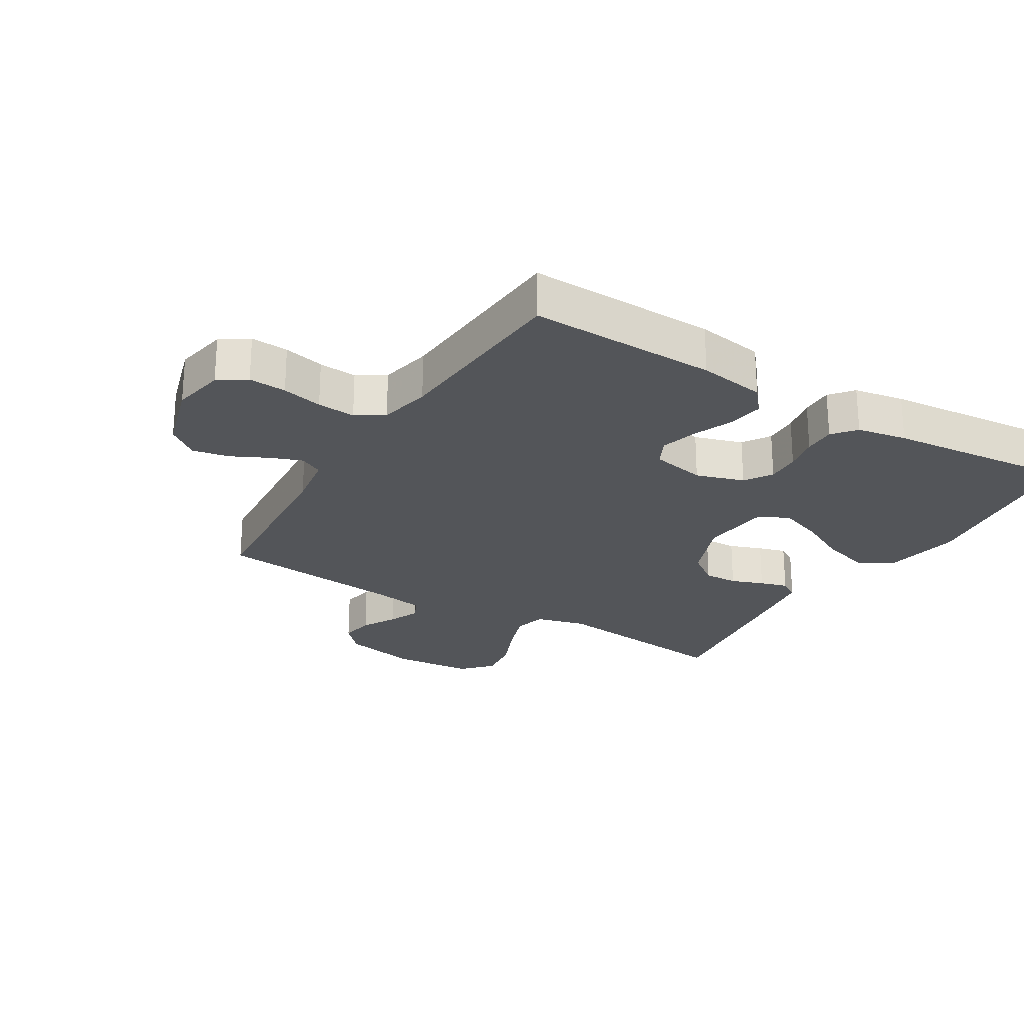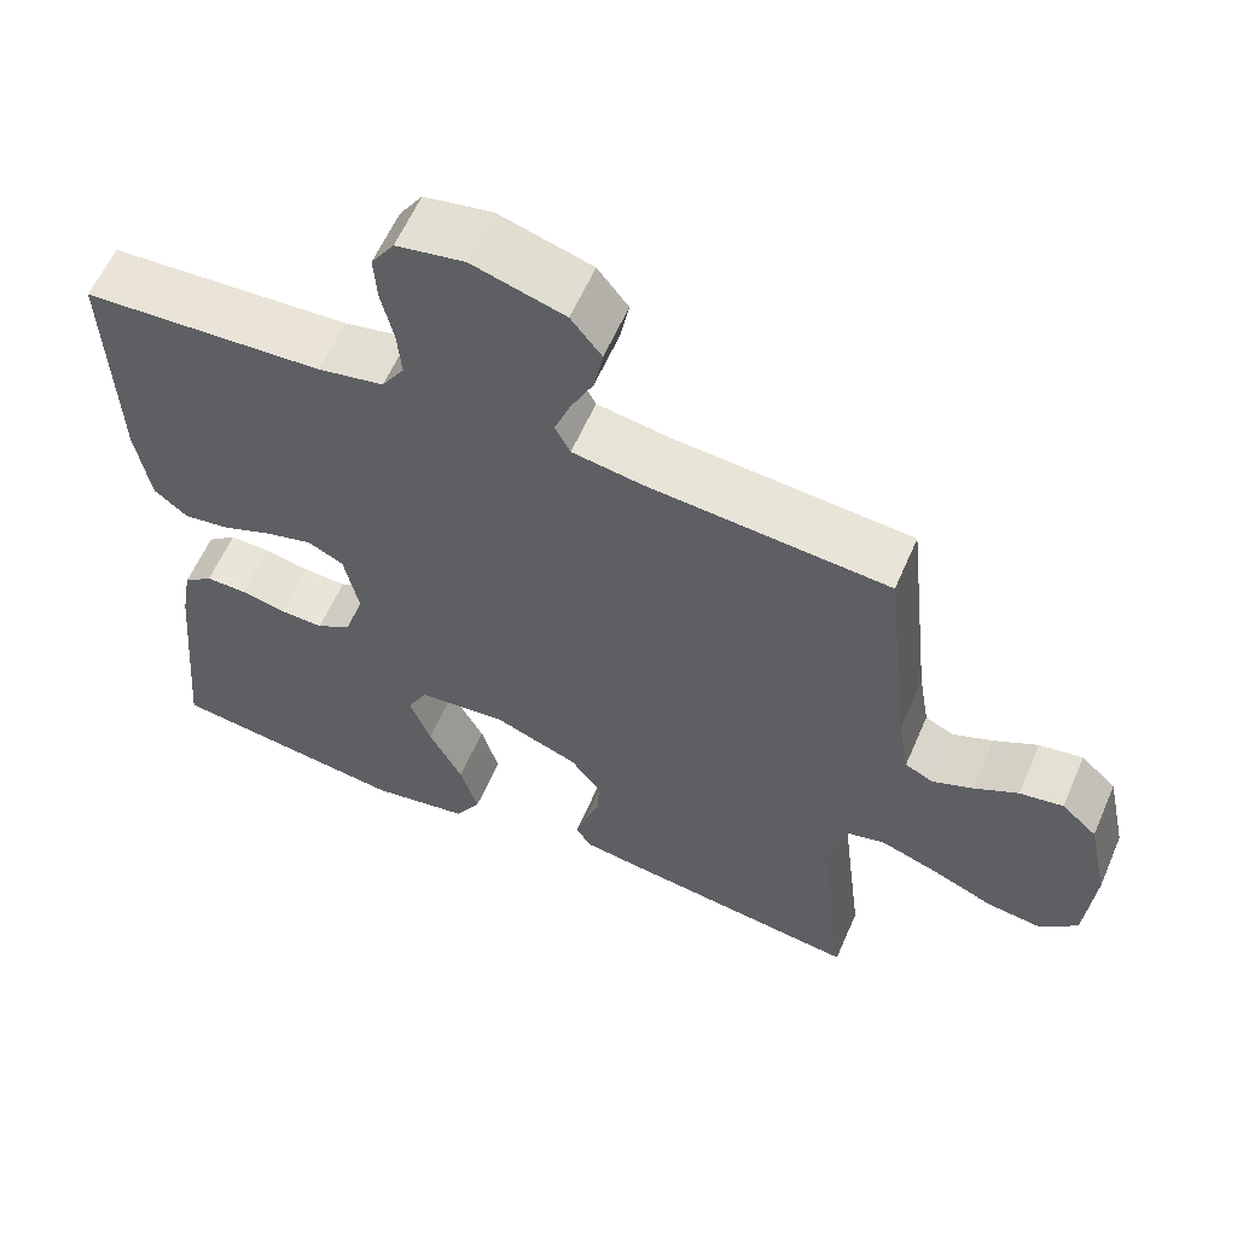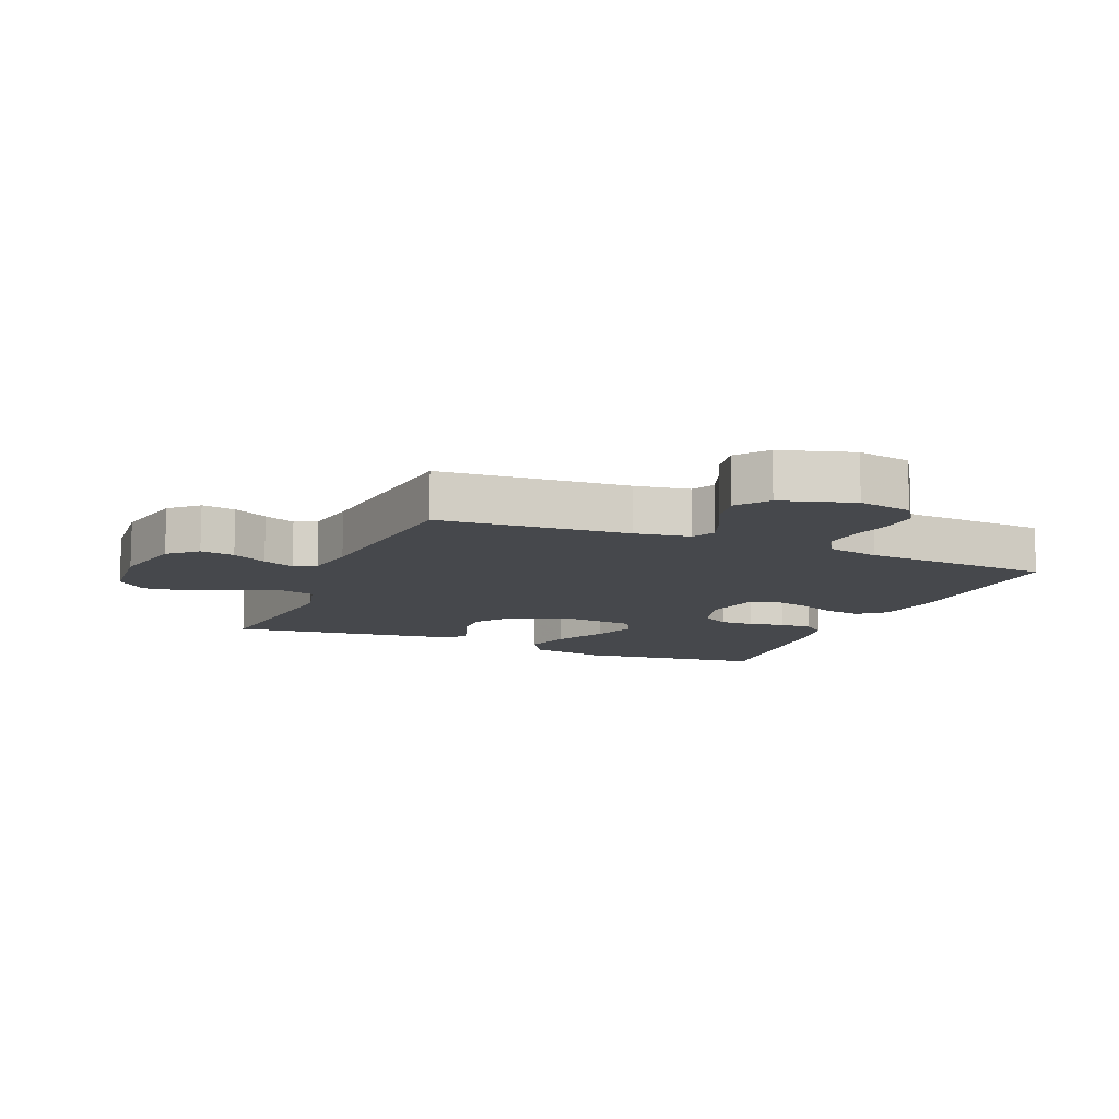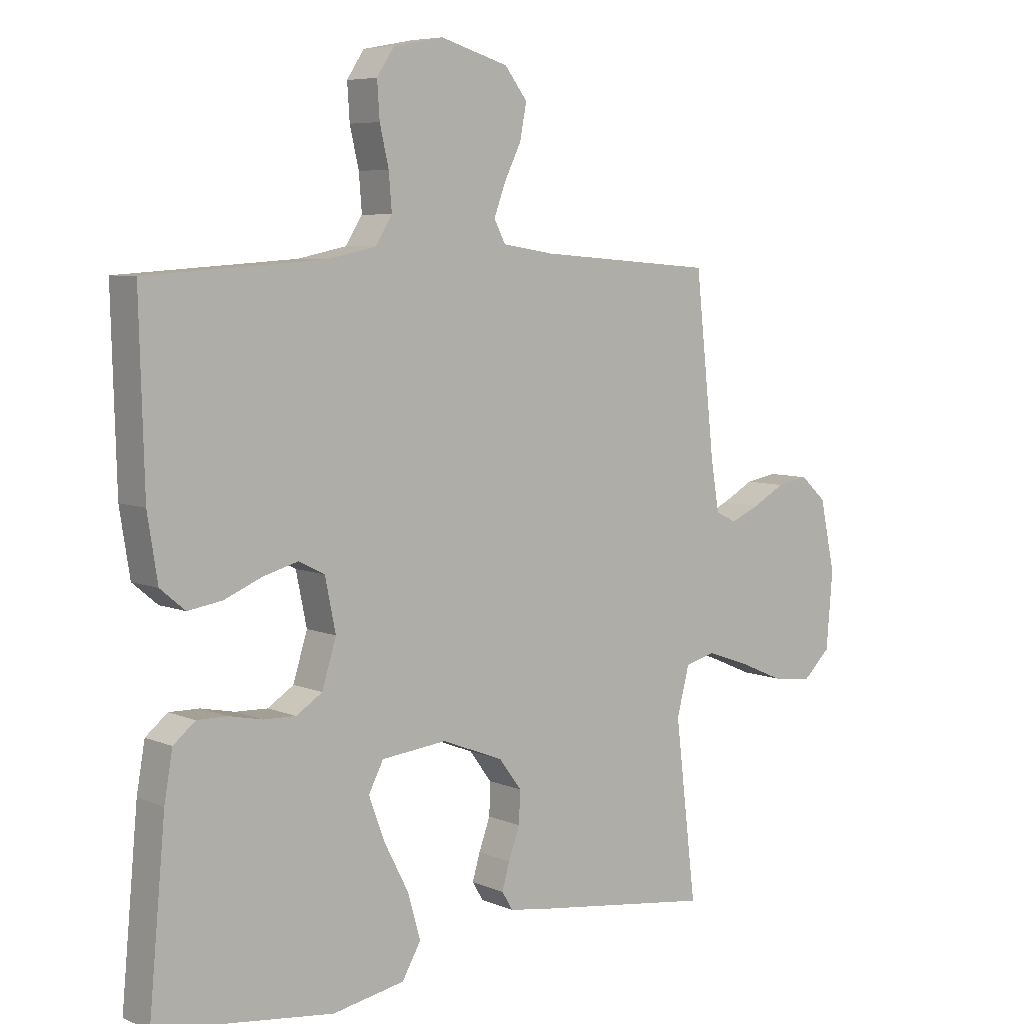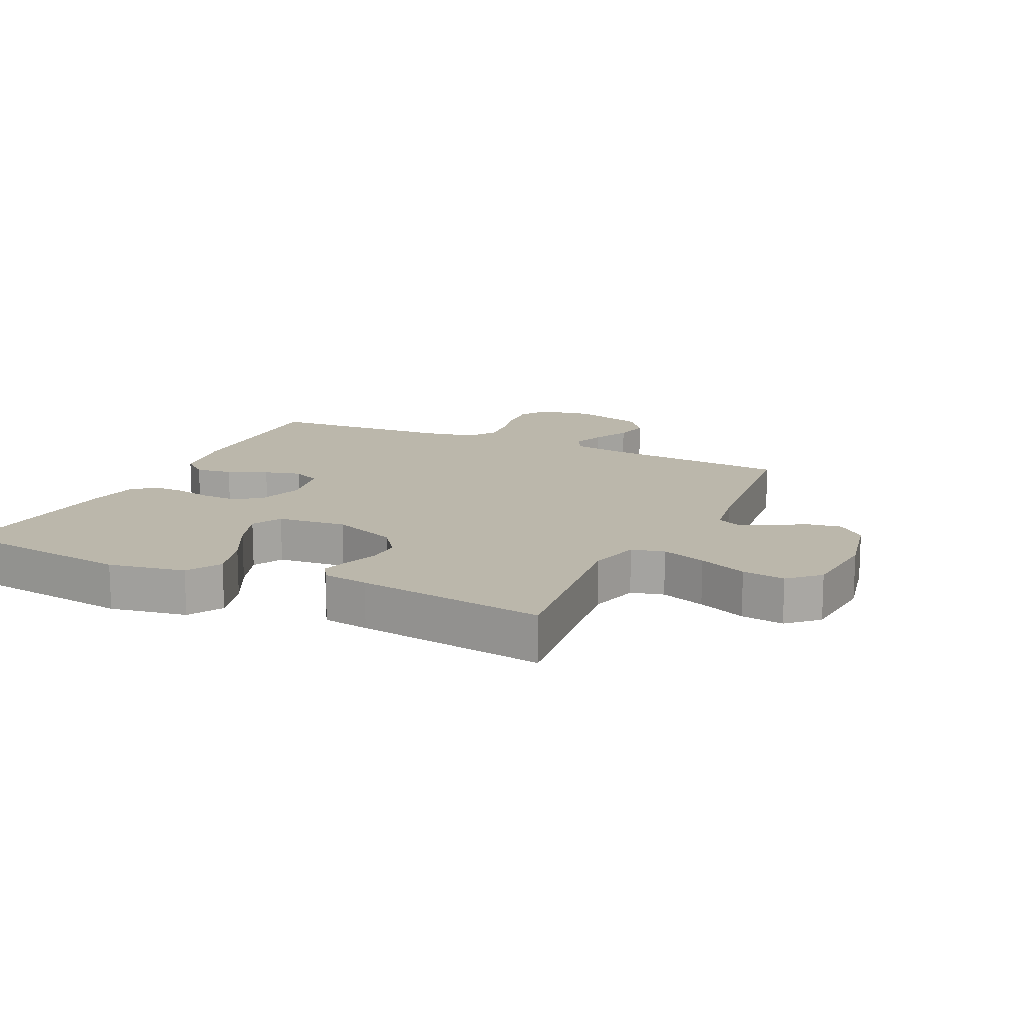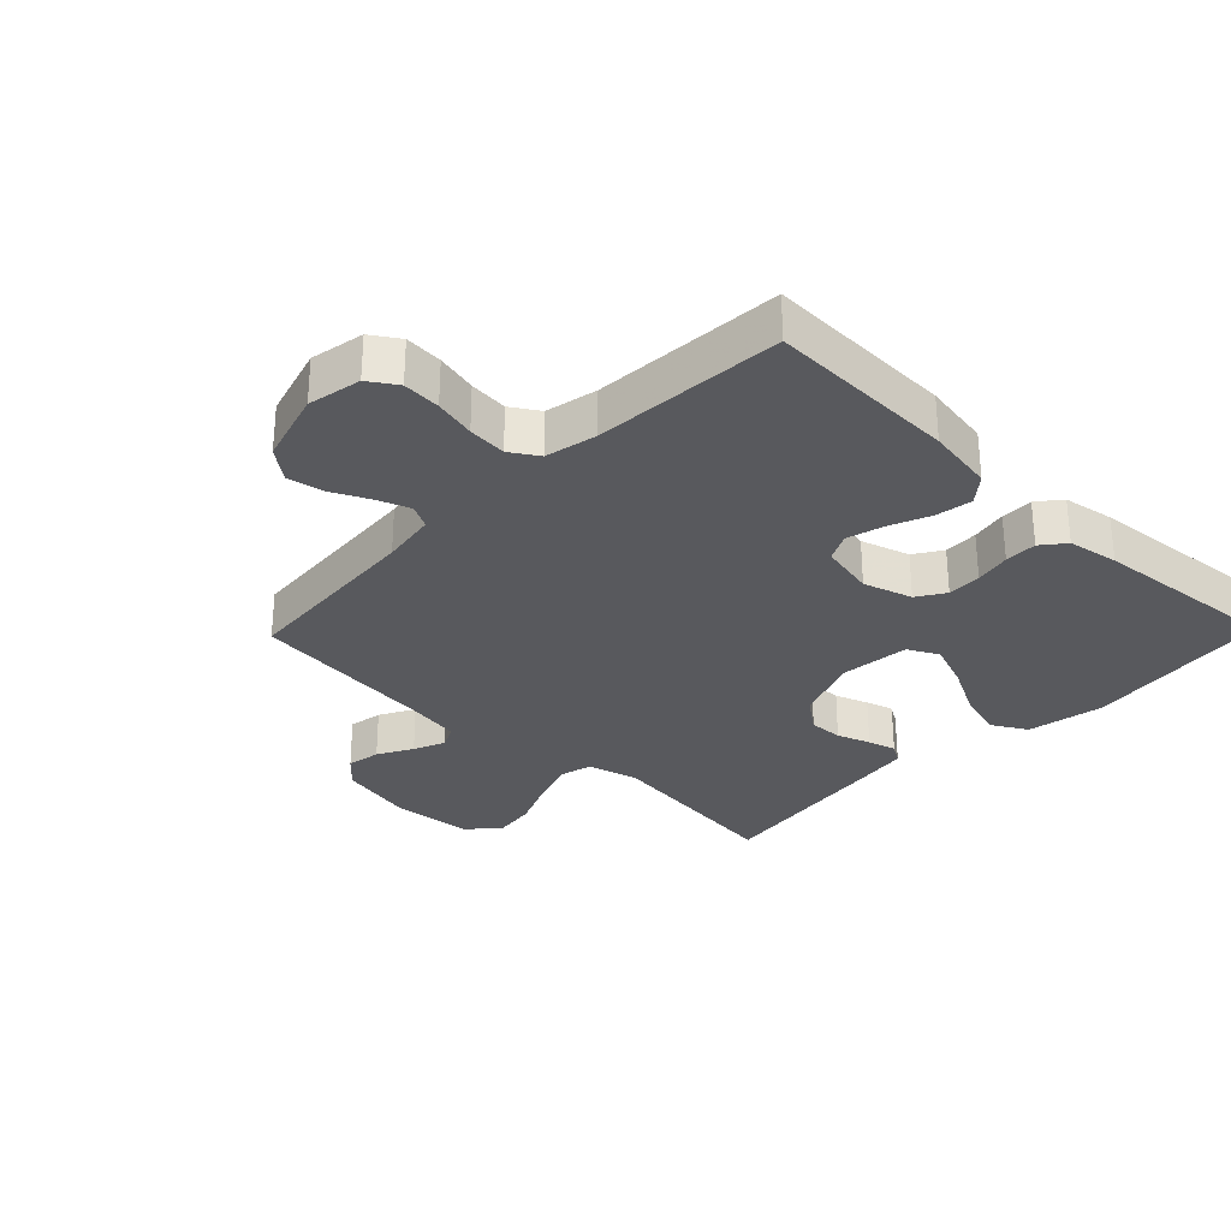
<metadata>
{"format":"obj","ext":"obj","renderer":"f3d","projection":"perspective","resolution":1024,"background":"white","views":[{"elev":-24.5,"azim":58.7,"up":"+Y"},{"elev":59.9,"azim":-156.6,"up":"+Z"},{"elev":-11.2,"azim":-22.6,"up":"+Y"},{"elev":6.6,"azim":140.3,"up":"+Z"},{"elev":14.2,"azim":-154.7,"up":"+Y"},{"elev":-29.9,"azim":45.9,"up":"+Y"}]}
</metadata>
<code>
v -0.5 0.07 0.5
v -0.2 0.07 0.524
v -0.113 0.07 0.538
v -0.094 0.07 0.575
v -0.113 0.07 0.626
v -0.142 0.07 0.685
v -0.153 0.07 0.743
v -0.115 0.07 0.792
v 0 0.07 0.826
v 0.085 0.07 0.81
v 0.114 0.07 0.766
v 0.11 0.07 0.706
v 0.095 0.07 0.641
v 0.09 0.07 0.58
v 0.118 0.07 0.536
v 0.2 0.07 0.519
v 0.5 0.07 0.5
v 0.492 0.07 0.2
v 0.475 0.07 0.093
v 0.433 0.07 0.058
v 0.375 0.07 0.067
v 0.312 0.07 0.093
v 0.253 0.07 0.109
v 0.209 0.07 0.087
v 0.191 0.07 0
v 0.215 0.07 -0.077
v 0.259 0.07 -0.105
v 0.313 0.07 -0.103
v 0.37 0.07 -0.091
v 0.421 0.07 -0.09
v 0.458 0.07 -0.12
v 0.472 0.07 -0.2
v 0.5 0.07 -0.5
v 0.2 0.07 -0.539
v 0.078 0.07 -0.517
v 0.046 0.07 -0.462
v 0.068 0.07 -0.386
v 0.11 0.07 -0.305
v 0.136 0.07 -0.234
v 0.111 0.07 -0.186
v 0 0.07 -0.175
v -0.104 0.07 -0.216
v -0.142 0.07 -0.267
v -0.14 0.07 -0.321
v -0.121 0.07 -0.373
v -0.108 0.07 -0.417
v -0.127 0.07 -0.448
v -0.2 0.07 -0.459
v -0.5 0.07 -0.5
v -0.464 0.07 -0.2
v -0.485 0.07 -0.119
v -0.537 0.07 -0.106
v -0.608 0.07 -0.131
v -0.685 0.07 -0.164
v -0.753 0.07 -0.173
v -0.8 0.07 -0.129
v -0.811 0.07 0
v -0.785 0.07 0.12
v -0.741 0.07 0.16
v -0.687 0.07 0.151
v -0.632 0.07 0.121
v -0.582 0.07 0.1
v -0.547 0.07 0.117
v -0.533 0.07 0.2
v -0.5 0 0.5
v -0.2 0 0.524
v -0.113 0 0.538
v -0.094 0 0.575
v -0.113 0 0.626
v -0.142 0 0.685
v -0.153 0 0.743
v -0.115 0 0.792
v 0 0 0.826
v 0.085 0 0.81
v 0.114 0 0.766
v 0.11 0 0.706
v 0.095 0 0.641
v 0.09 0 0.58
v 0.118 0 0.536
v 0.2 0 0.519
v 0.5 0 0.5
v 0.492 0 0.2
v 0.475 0 0.093
v 0.433 0 0.058
v 0.375 0 0.067
v 0.312 0 0.093
v 0.253 0 0.109
v 0.209 0 0.087
v 0.191 0 0
v 0.215 0 -0.077
v 0.259 0 -0.105
v 0.313 0 -0.103
v 0.37 0 -0.091
v 0.421 0 -0.09
v 0.458 0 -0.12
v 0.472 0 -0.2
v 0.5 0 -0.5
v 0.2 0 -0.539
v 0.078 0 -0.517
v 0.046 0 -0.462
v 0.068 0 -0.386
v 0.11 0 -0.305
v 0.136 0 -0.234
v 0.111 0 -0.186
v 0 0 -0.175
v -0.104 0 -0.216
v -0.142 0 -0.267
v -0.14 0 -0.321
v -0.121 0 -0.373
v -0.108 0 -0.417
v -0.127 0 -0.448
v -0.2 0 -0.459
v -0.5 0 -0.5
v -0.464 0 -0.2
v -0.485 0 -0.119
v -0.537 0 -0.106
v -0.608 0 -0.131
v -0.685 0 -0.164
v -0.753 0 -0.173
v -0.8 0 -0.129
v -0.811 0 0
v -0.785 0 0.12
v -0.741 0 0.16
v -0.687 0 0.151
v -0.632 0 0.121
v -0.582 0 0.1
v -0.547 0 0.117
v -0.533 0 0.2
f 59 60 61
f 58 59 61
f 57 58 61
f 56 57 61
f 55 56 61
f 54 55 61
f 53 54 61
f 52 53 61 62
f 51 52 62 63
f 48 49 50
f 47 48 50
f 46 47 50
f 45 46 50
f 44 45 50
f 43 44 50 51
f 51 63 64
f 43 51 64
f 42 43 64
f 36 37 38
f 35 36 38
f 34 35 38
f 33 34 38
f 32 33 38
f 31 32 38
f 30 31 38
f 29 30 38
f 28 29 38
f 27 28 38 39
f 26 27 39 40
f 20 21 22
f 19 20 22
f 18 19 22
f 17 18 22
f 16 17 22
f 15 16 22 23
f 14 15 23 24
f 11 12 13
f 10 11 13
f 9 10 13
f 8 9 13
f 7 8 13
f 6 7 13
f 5 6 13
f 4 5 13 14
f 14 24 25
f 4 14 25
f 3 4 25
f 64 1 2
f 42 64 2
f 41 42 2
f 26 40 41
f 25 26 41
f 3 25 41
f 2 3 41
f 125 124 123
f 125 123 122
f 125 122 121
f 125 121 120
f 125 120 119
f 125 119 118
f 125 118 117
f 126 125 117 116
f 127 126 116 115
f 114 113 112
f 114 112 111
f 114 111 110
f 114 110 109
f 114 109 108
f 115 114 108 107
f 128 127 115
f 128 115 107
f 128 107 106
f 102 101 100
f 102 100 99
f 102 99 98
f 102 98 97
f 102 97 96
f 102 96 95
f 102 95 94
f 102 94 93
f 102 93 92
f 103 102 92 91
f 104 103 91 90
f 86 85 84
f 86 84 83
f 86 83 82
f 86 82 81
f 86 81 80
f 87 86 80 79
f 88 87 79 78
f 77 76 75
f 77 75 74
f 77 74 73
f 77 73 72
f 77 72 71
f 77 71 70
f 77 70 69
f 78 77 69 68
f 89 88 78
f 89 78 68
f 89 68 67
f 66 65 128
f 66 128 106
f 66 106 105
f 105 104 90
f 105 90 89
f 105 89 67
f 105 67 66
f 1 65 66 2
f 2 66 67 3
f 3 67 68 4
f 4 68 69 5
f 5 69 70 6
f 6 70 71 7
f 7 71 72 8
f 8 72 73 9
f 9 73 74 10
f 10 74 75 11
f 11 75 76 12
f 12 76 77 13
f 13 77 78 14
f 14 78 79 15
f 15 79 80 16
f 16 80 81 17
f 17 81 82 18
f 18 82 83 19
f 19 83 84 20
f 20 84 85 21
f 21 85 86 22
f 22 86 87 23
f 23 87 88 24
f 24 88 89 25
f 25 89 90 26
f 26 90 91 27
f 27 91 92 28
f 28 92 93 29
f 29 93 94 30
f 30 94 95 31
f 31 95 96 32
f 32 96 97 33
f 33 97 98 34
f 34 98 99 35
f 35 99 100 36
f 36 100 101 37
f 37 101 102 38
f 38 102 103 39
f 39 103 104 40
f 40 104 105 41
f 41 105 106 42
f 42 106 107 43
f 43 107 108 44
f 44 108 109 45
f 45 109 110 46
f 46 110 111 47
f 47 111 112 48
f 48 112 113 49
f 49 113 114 50
f 50 114 115 51
f 51 115 116 52
f 52 116 117 53
f 53 117 118 54
f 54 118 119 55
f 55 119 120 56
f 56 120 121 57
f 57 121 122 58
f 58 122 123 59
f 59 123 124 60
f 60 124 125 61
f 61 125 126 62
f 62 126 127 63
f 63 127 128 64
f 64 128 65 1

</code>
